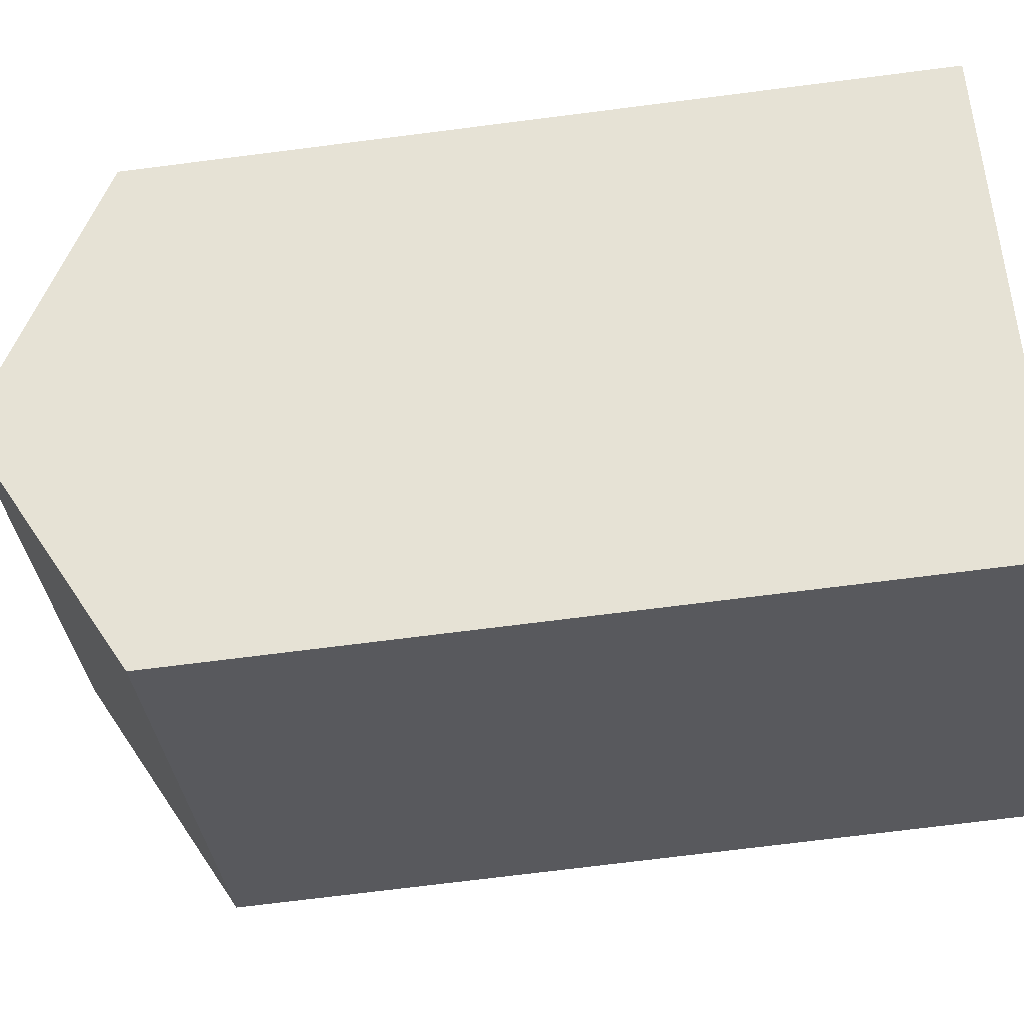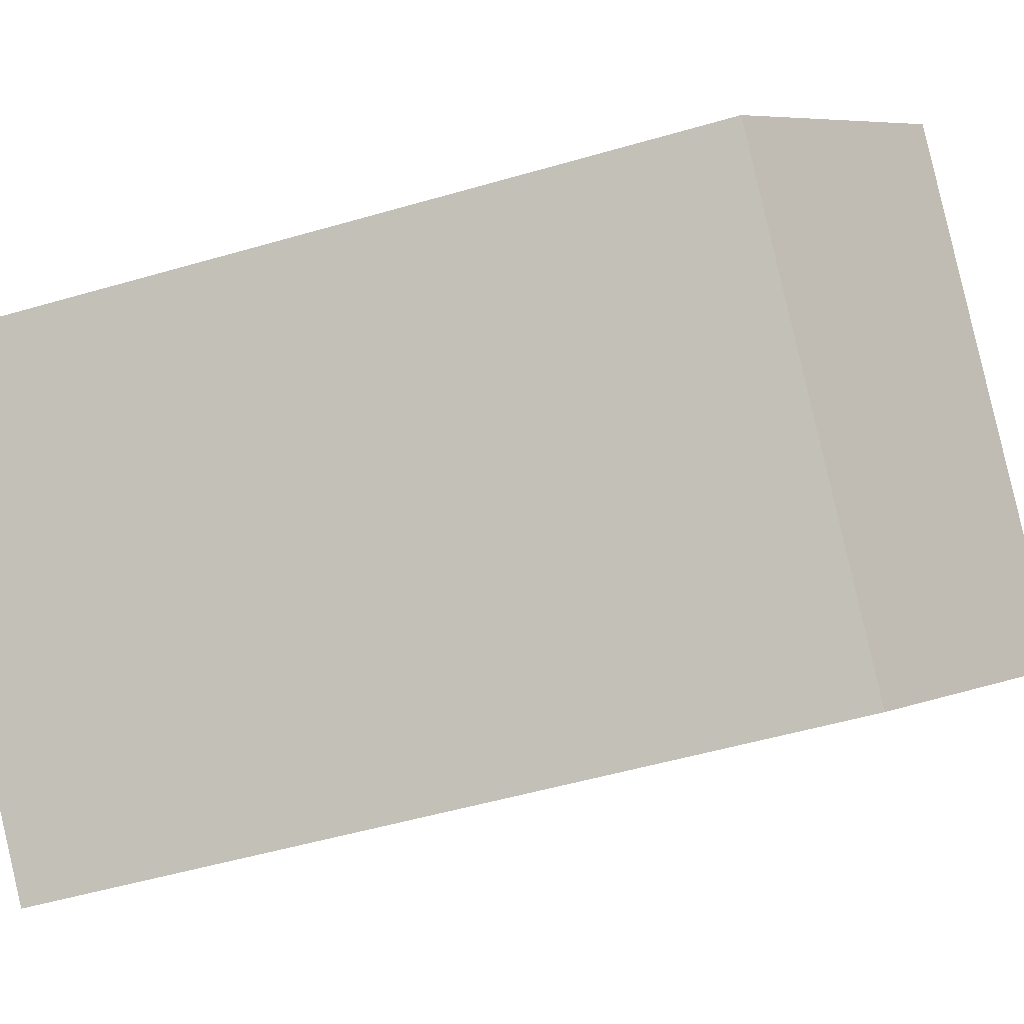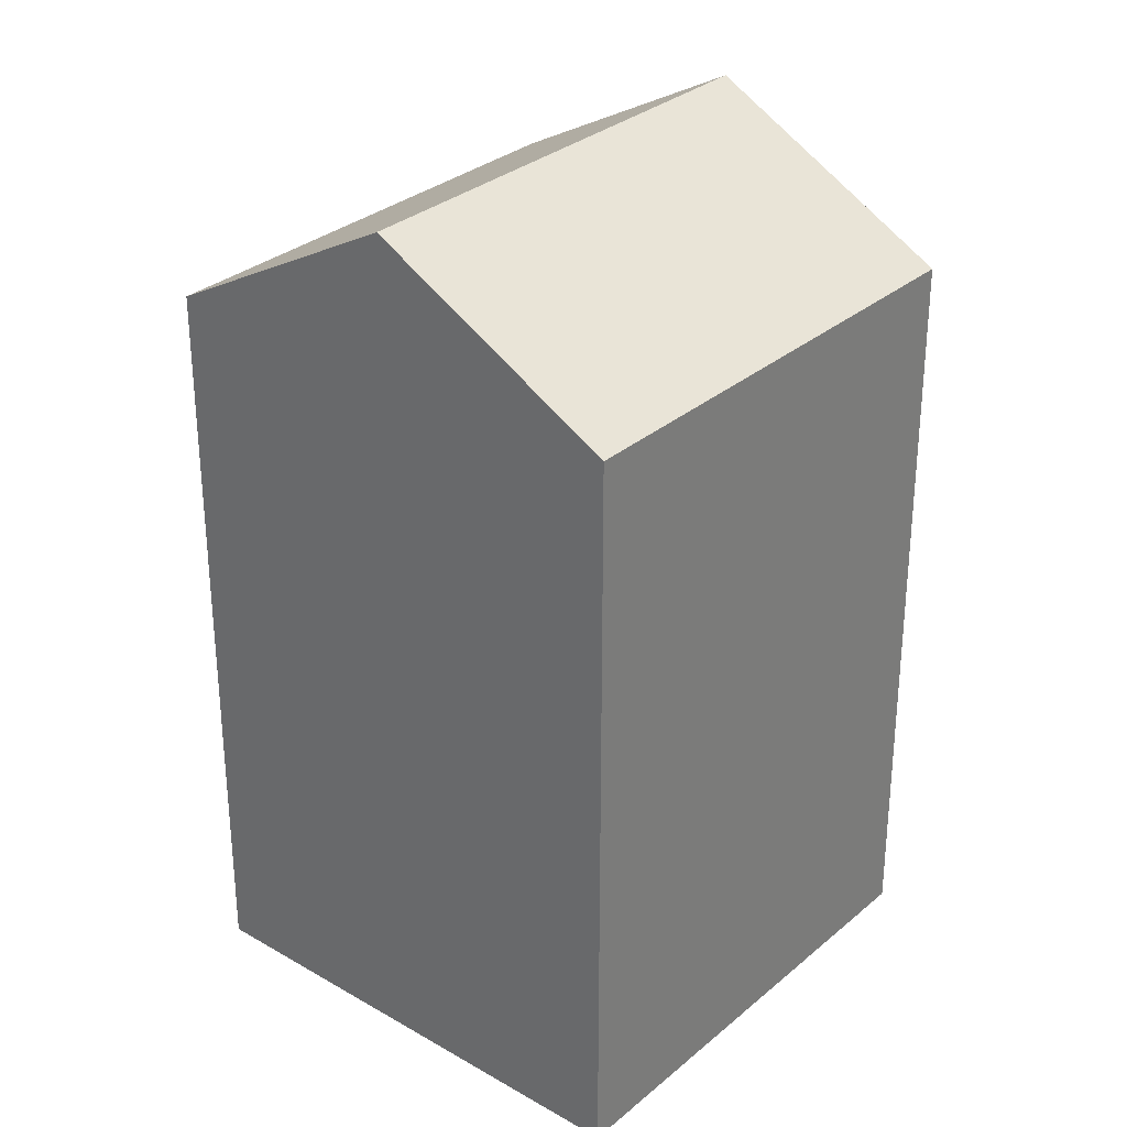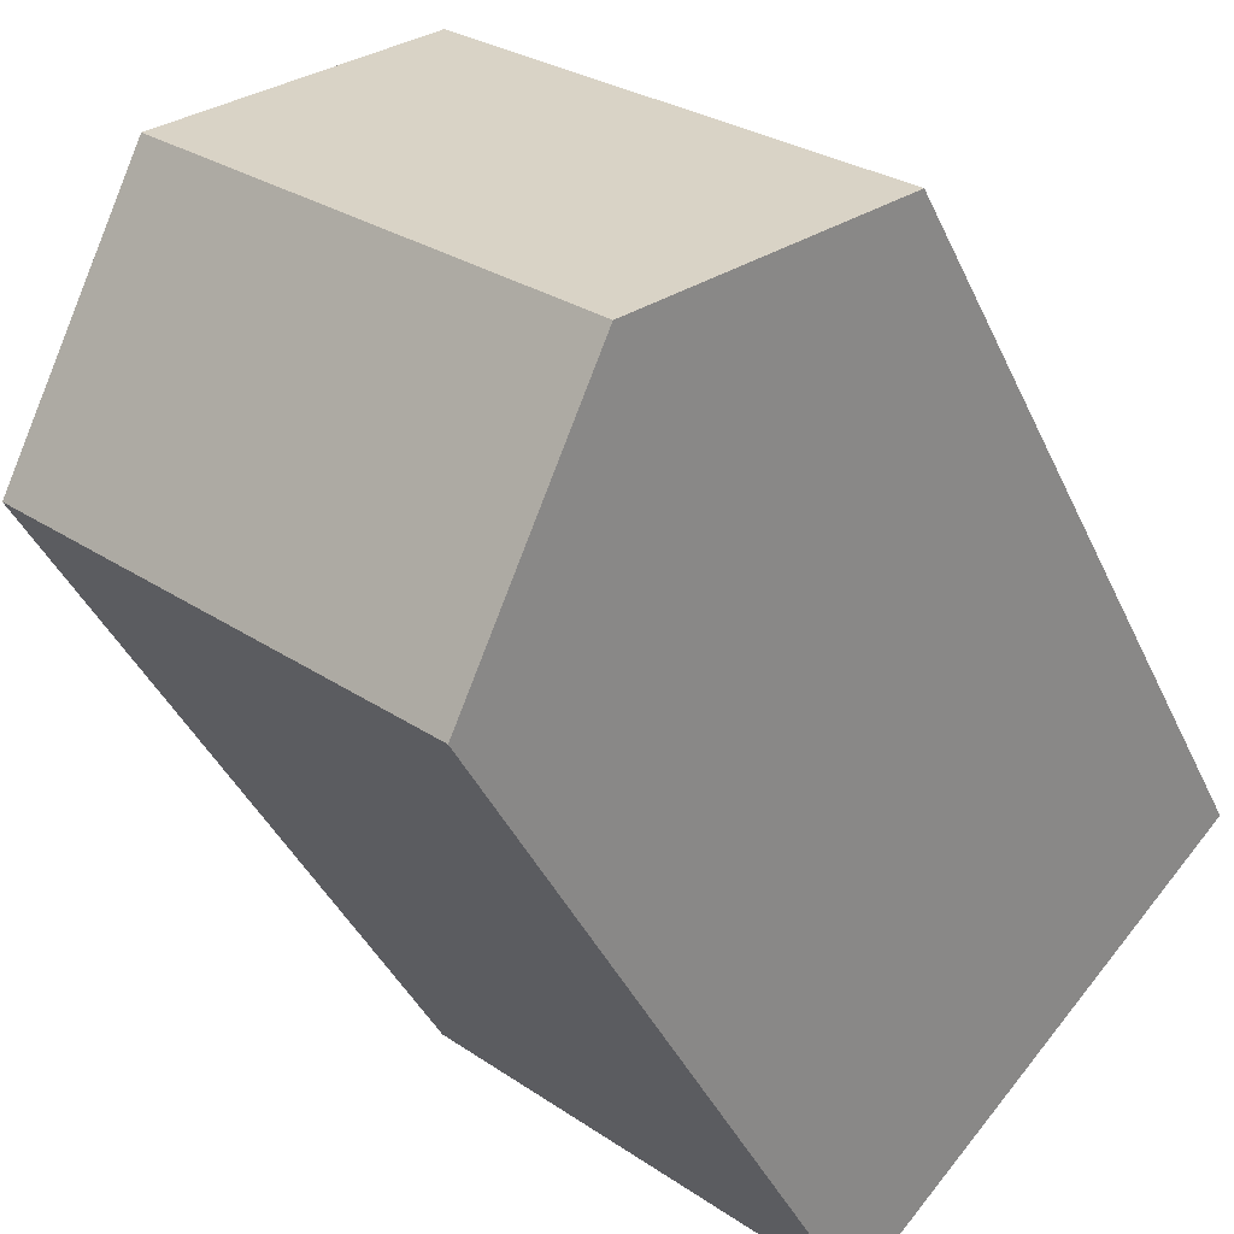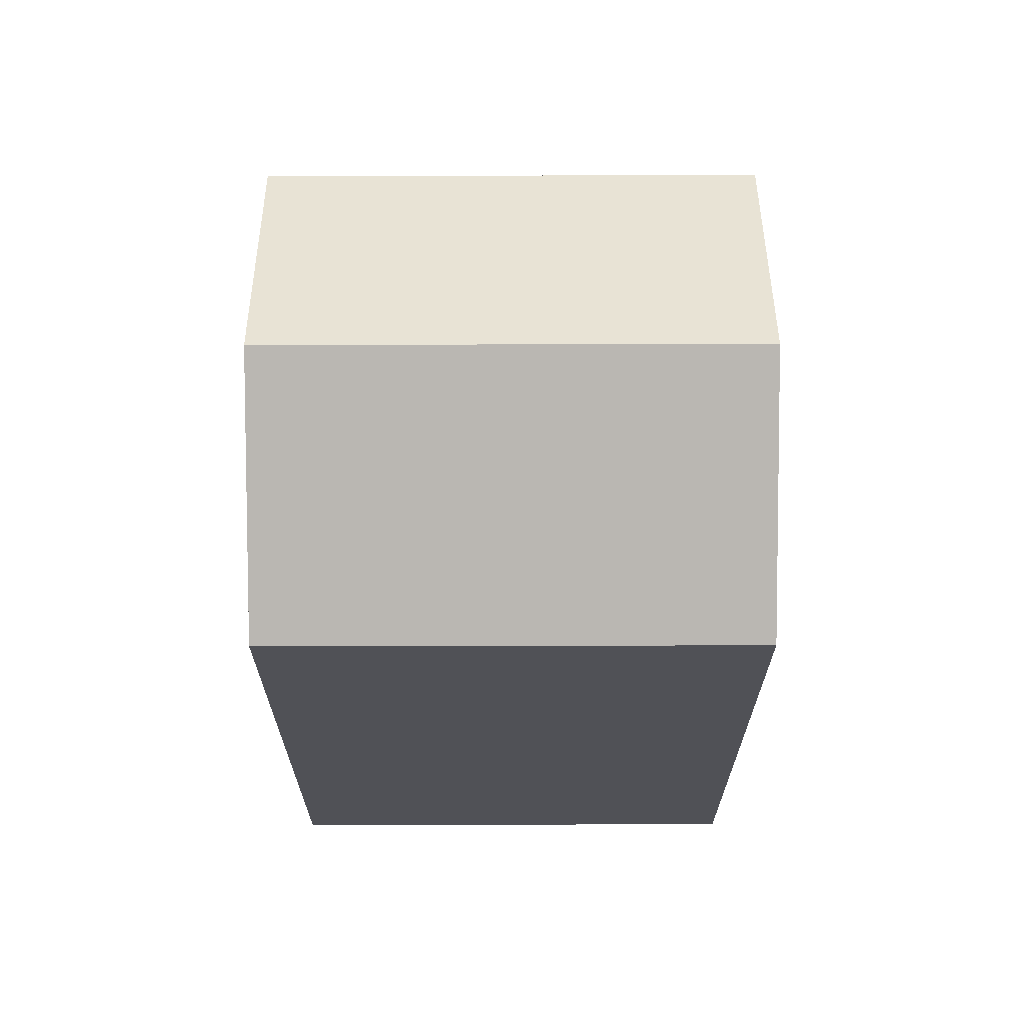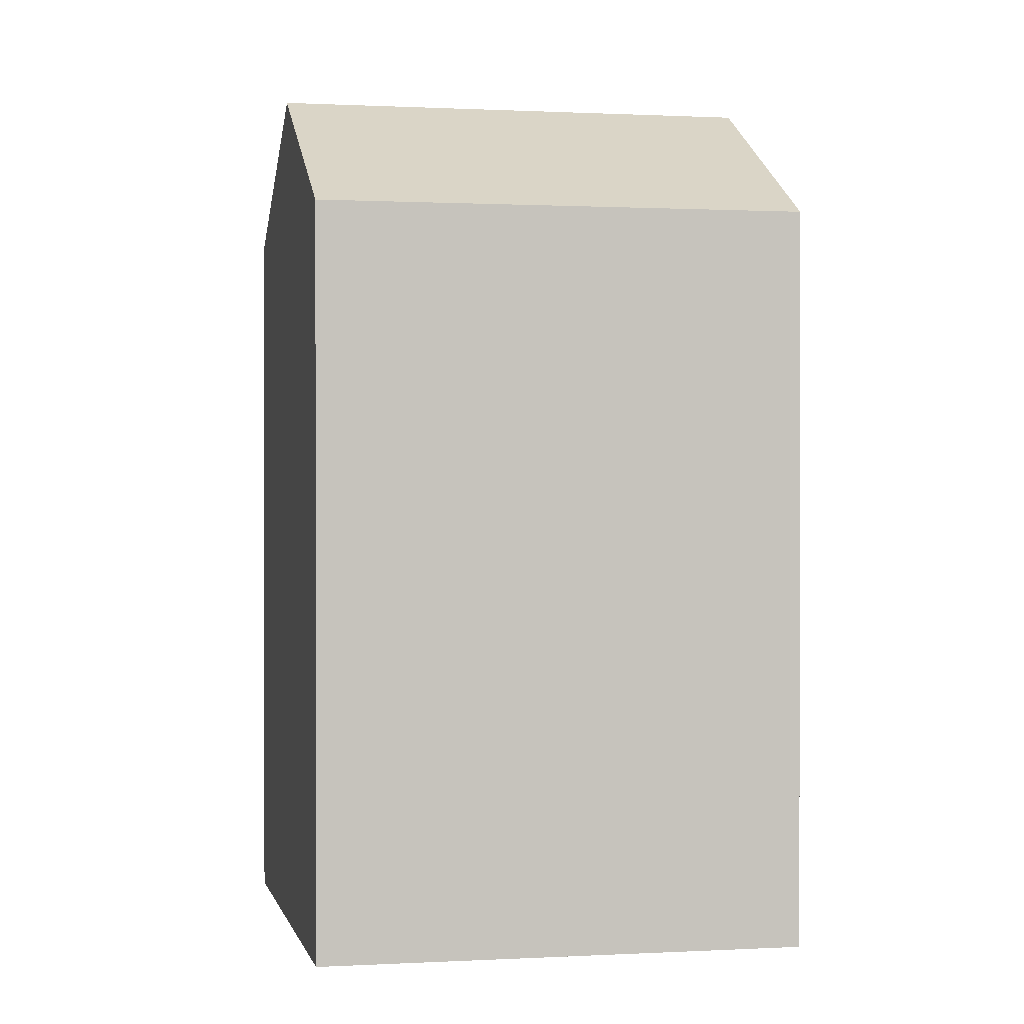
<metadata>
{"format":"obj","ext":"obj","renderer":"f3d","projection":"perspective","resolution":1024,"background":"white","views":[{"elev":-72.8,"azim":-82.8,"up":"+Z"},{"elev":-51.0,"azim":107.7,"up":"+Z"},{"elev":30.9,"azim":87.3,"up":"+Y"},{"elev":-40.5,"azim":-157.2,"up":"+Z"},{"elev":69.5,"azim":137.4,"up":"+Y"},{"elev":0.6,"azim":-54.2,"up":"+Y"}]}
</metadata>
<code>
v  13.54 22.41 3.81
v  8.539 19 -9.357
v  4.269 22.41 -4.678
v  17.83 19 -0.8593
v  0.0004052 19.01 -0.000602
v  9.262 19 8.481
v  4.268 2.864e-16 -4.677
v  0 0 0
v  8.539 5.729e-16 -9.357
v  17.83 5.258e-17 -0.8587
v  13.54 -2.333e-16 3.811
v  9.261 -5.193e-16 8.482
g defaultobject
f 1 2 3
f 2 1 4
f 5 1 3
f 1 5 6
f 5 7 8
f 7 5 3
f 3 9 7
f 9 3 2
f 9 4 10
f 4 9 2
f 10 1 11
f 1 10 4
f 11 6 12
f 6 11 1
f 6 8 12
f 8 6 5
f 7 12 8
f 12 7 9
f 12 9 11
f 11 9 10

</code>
